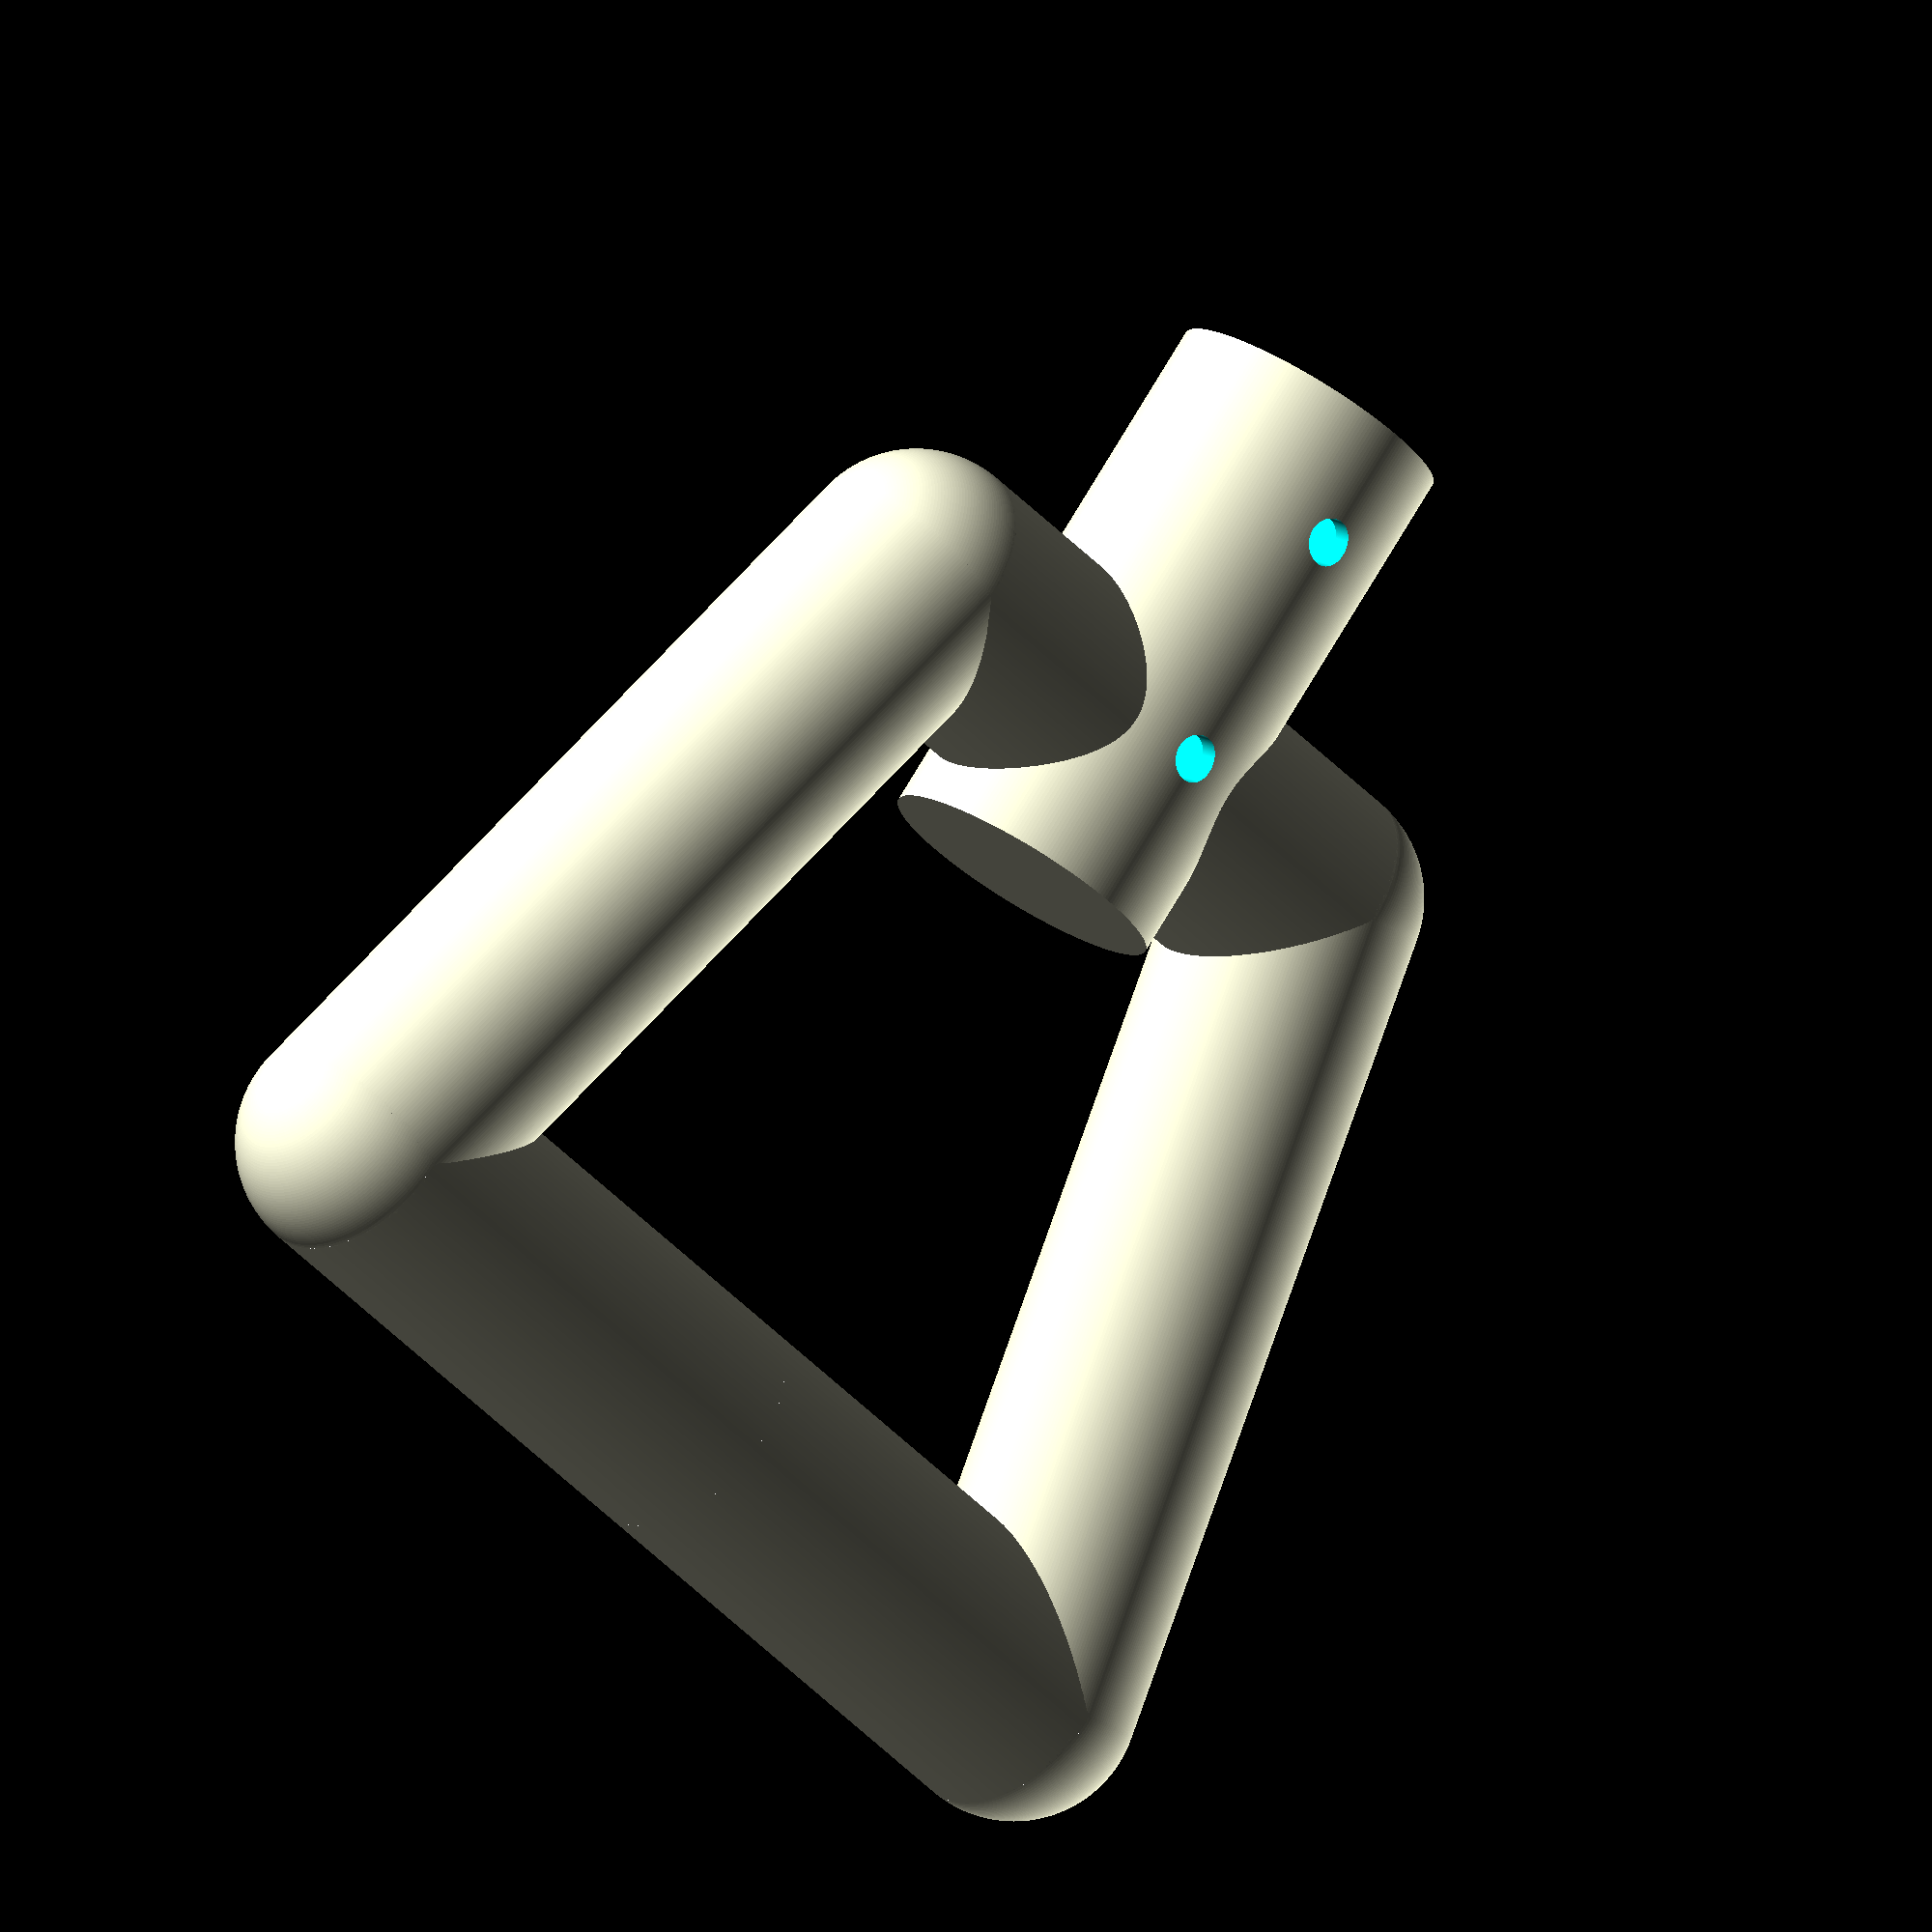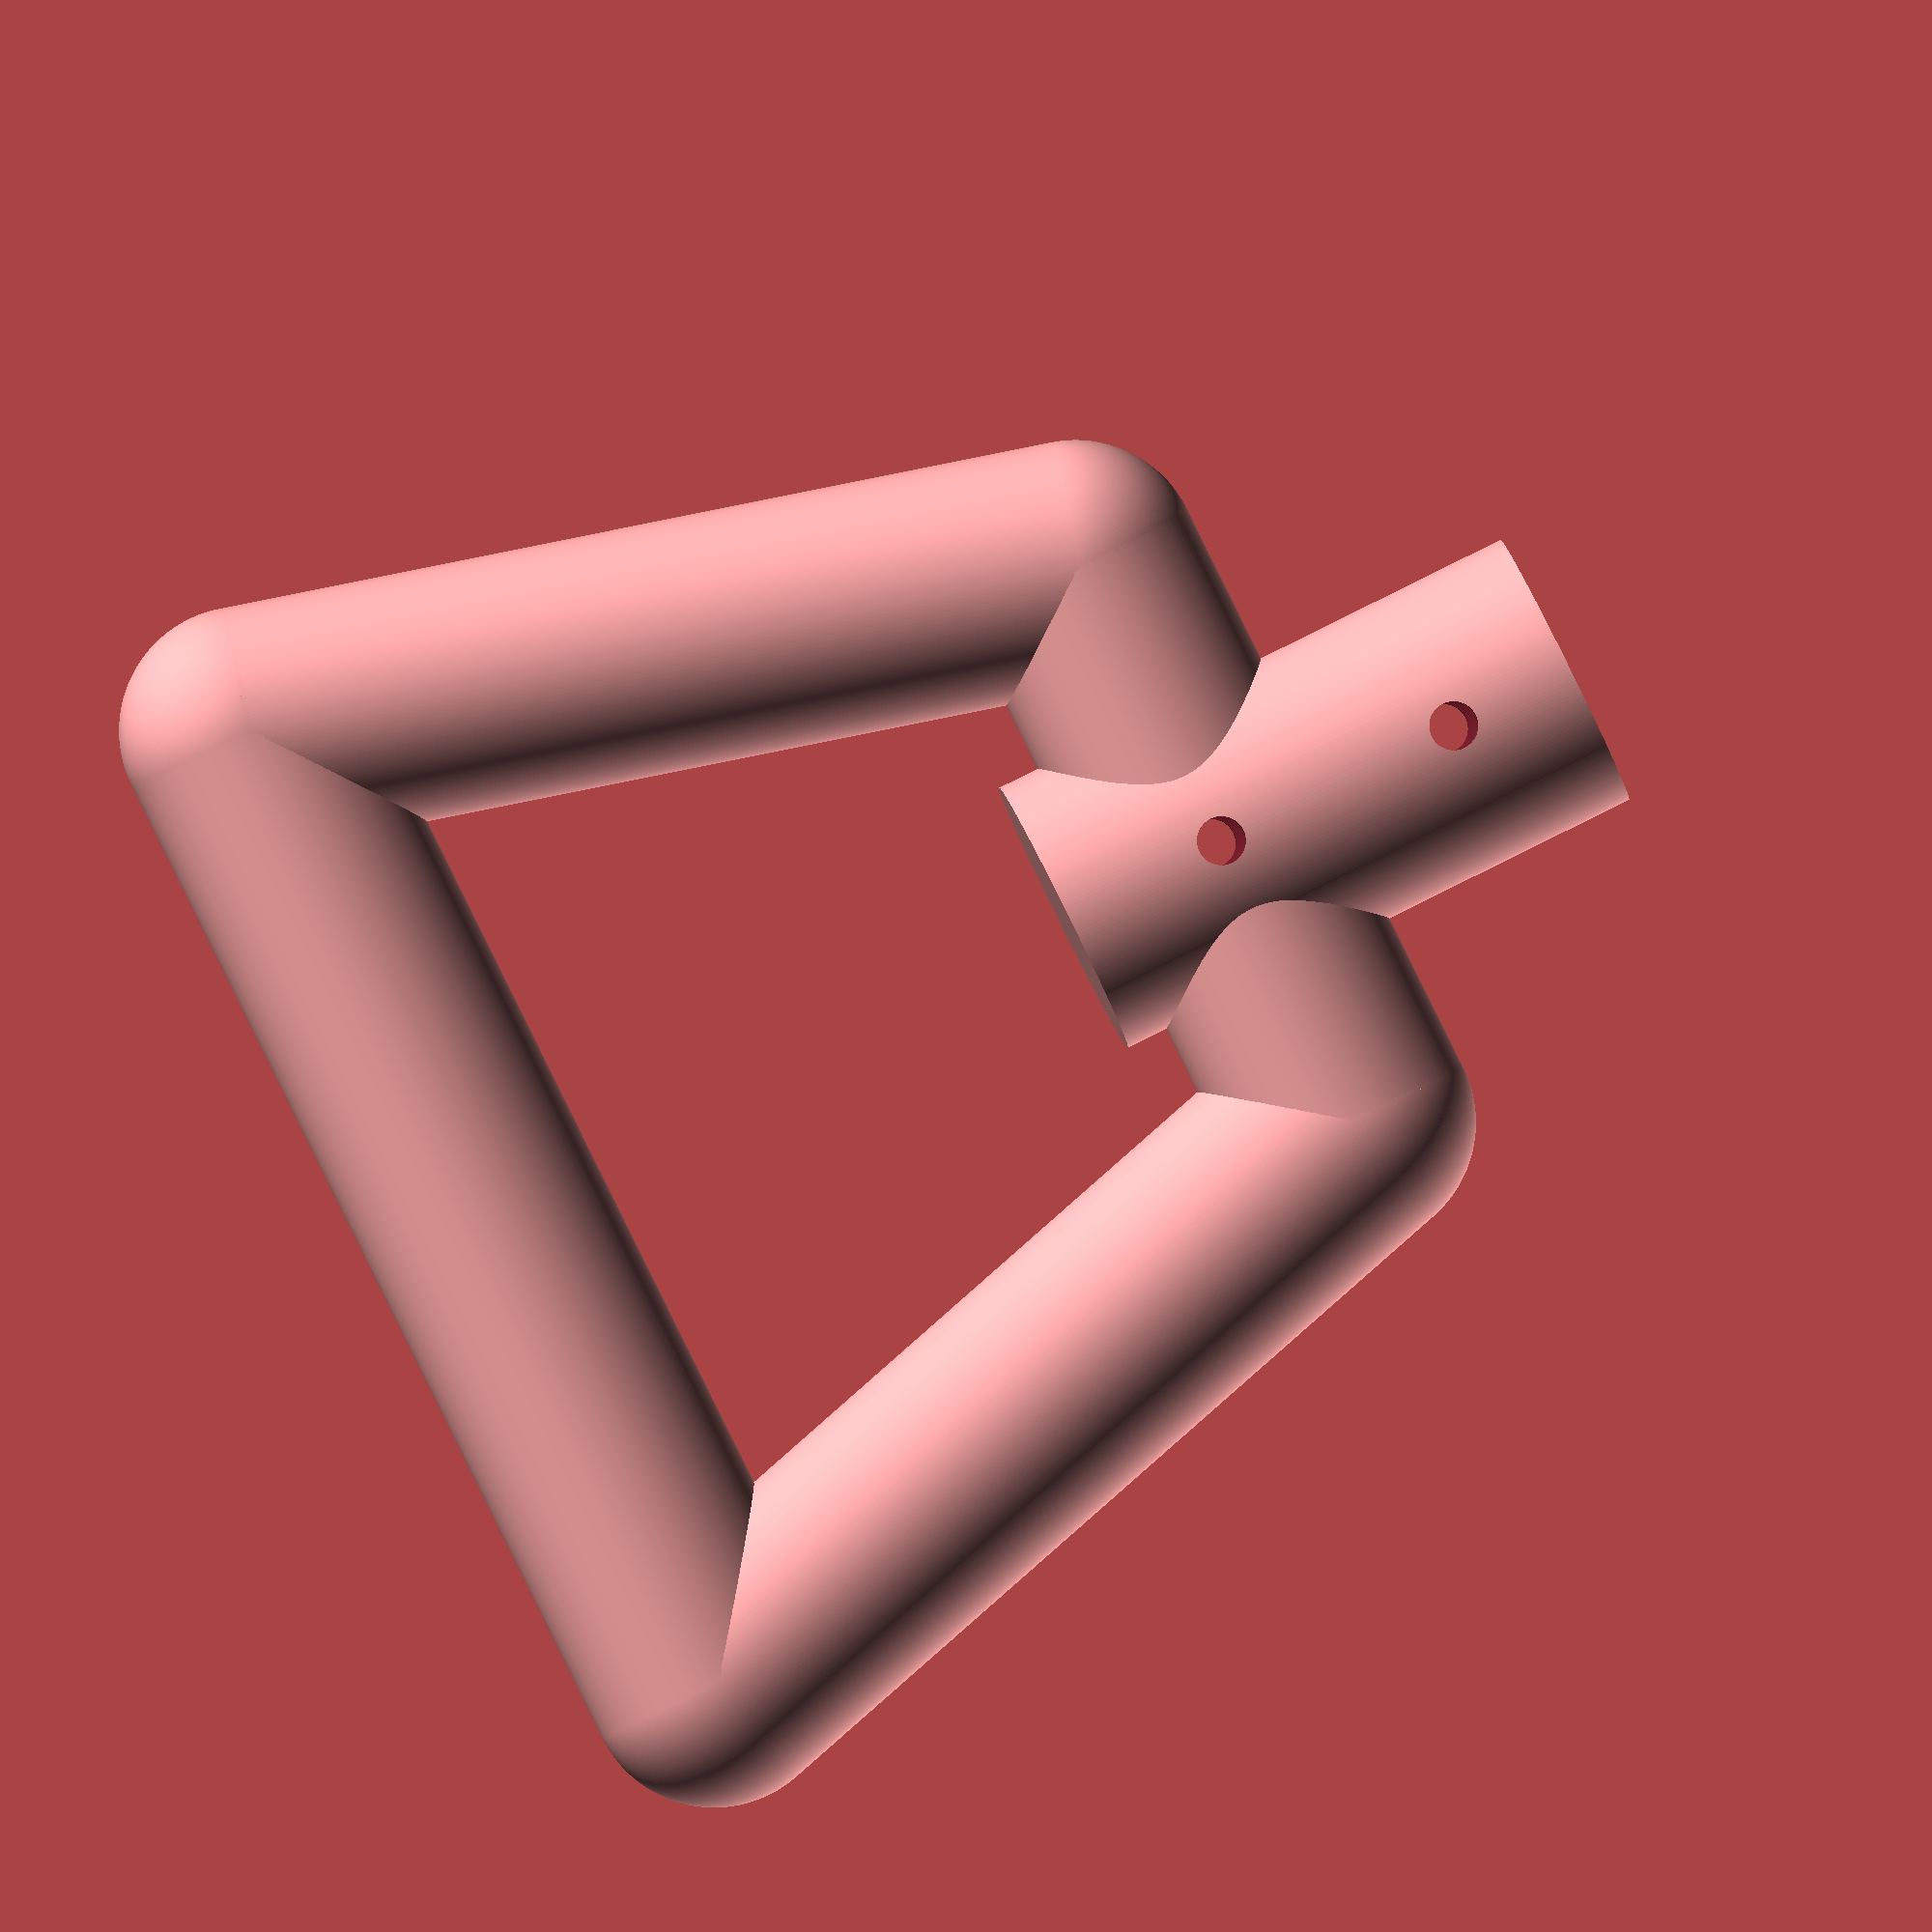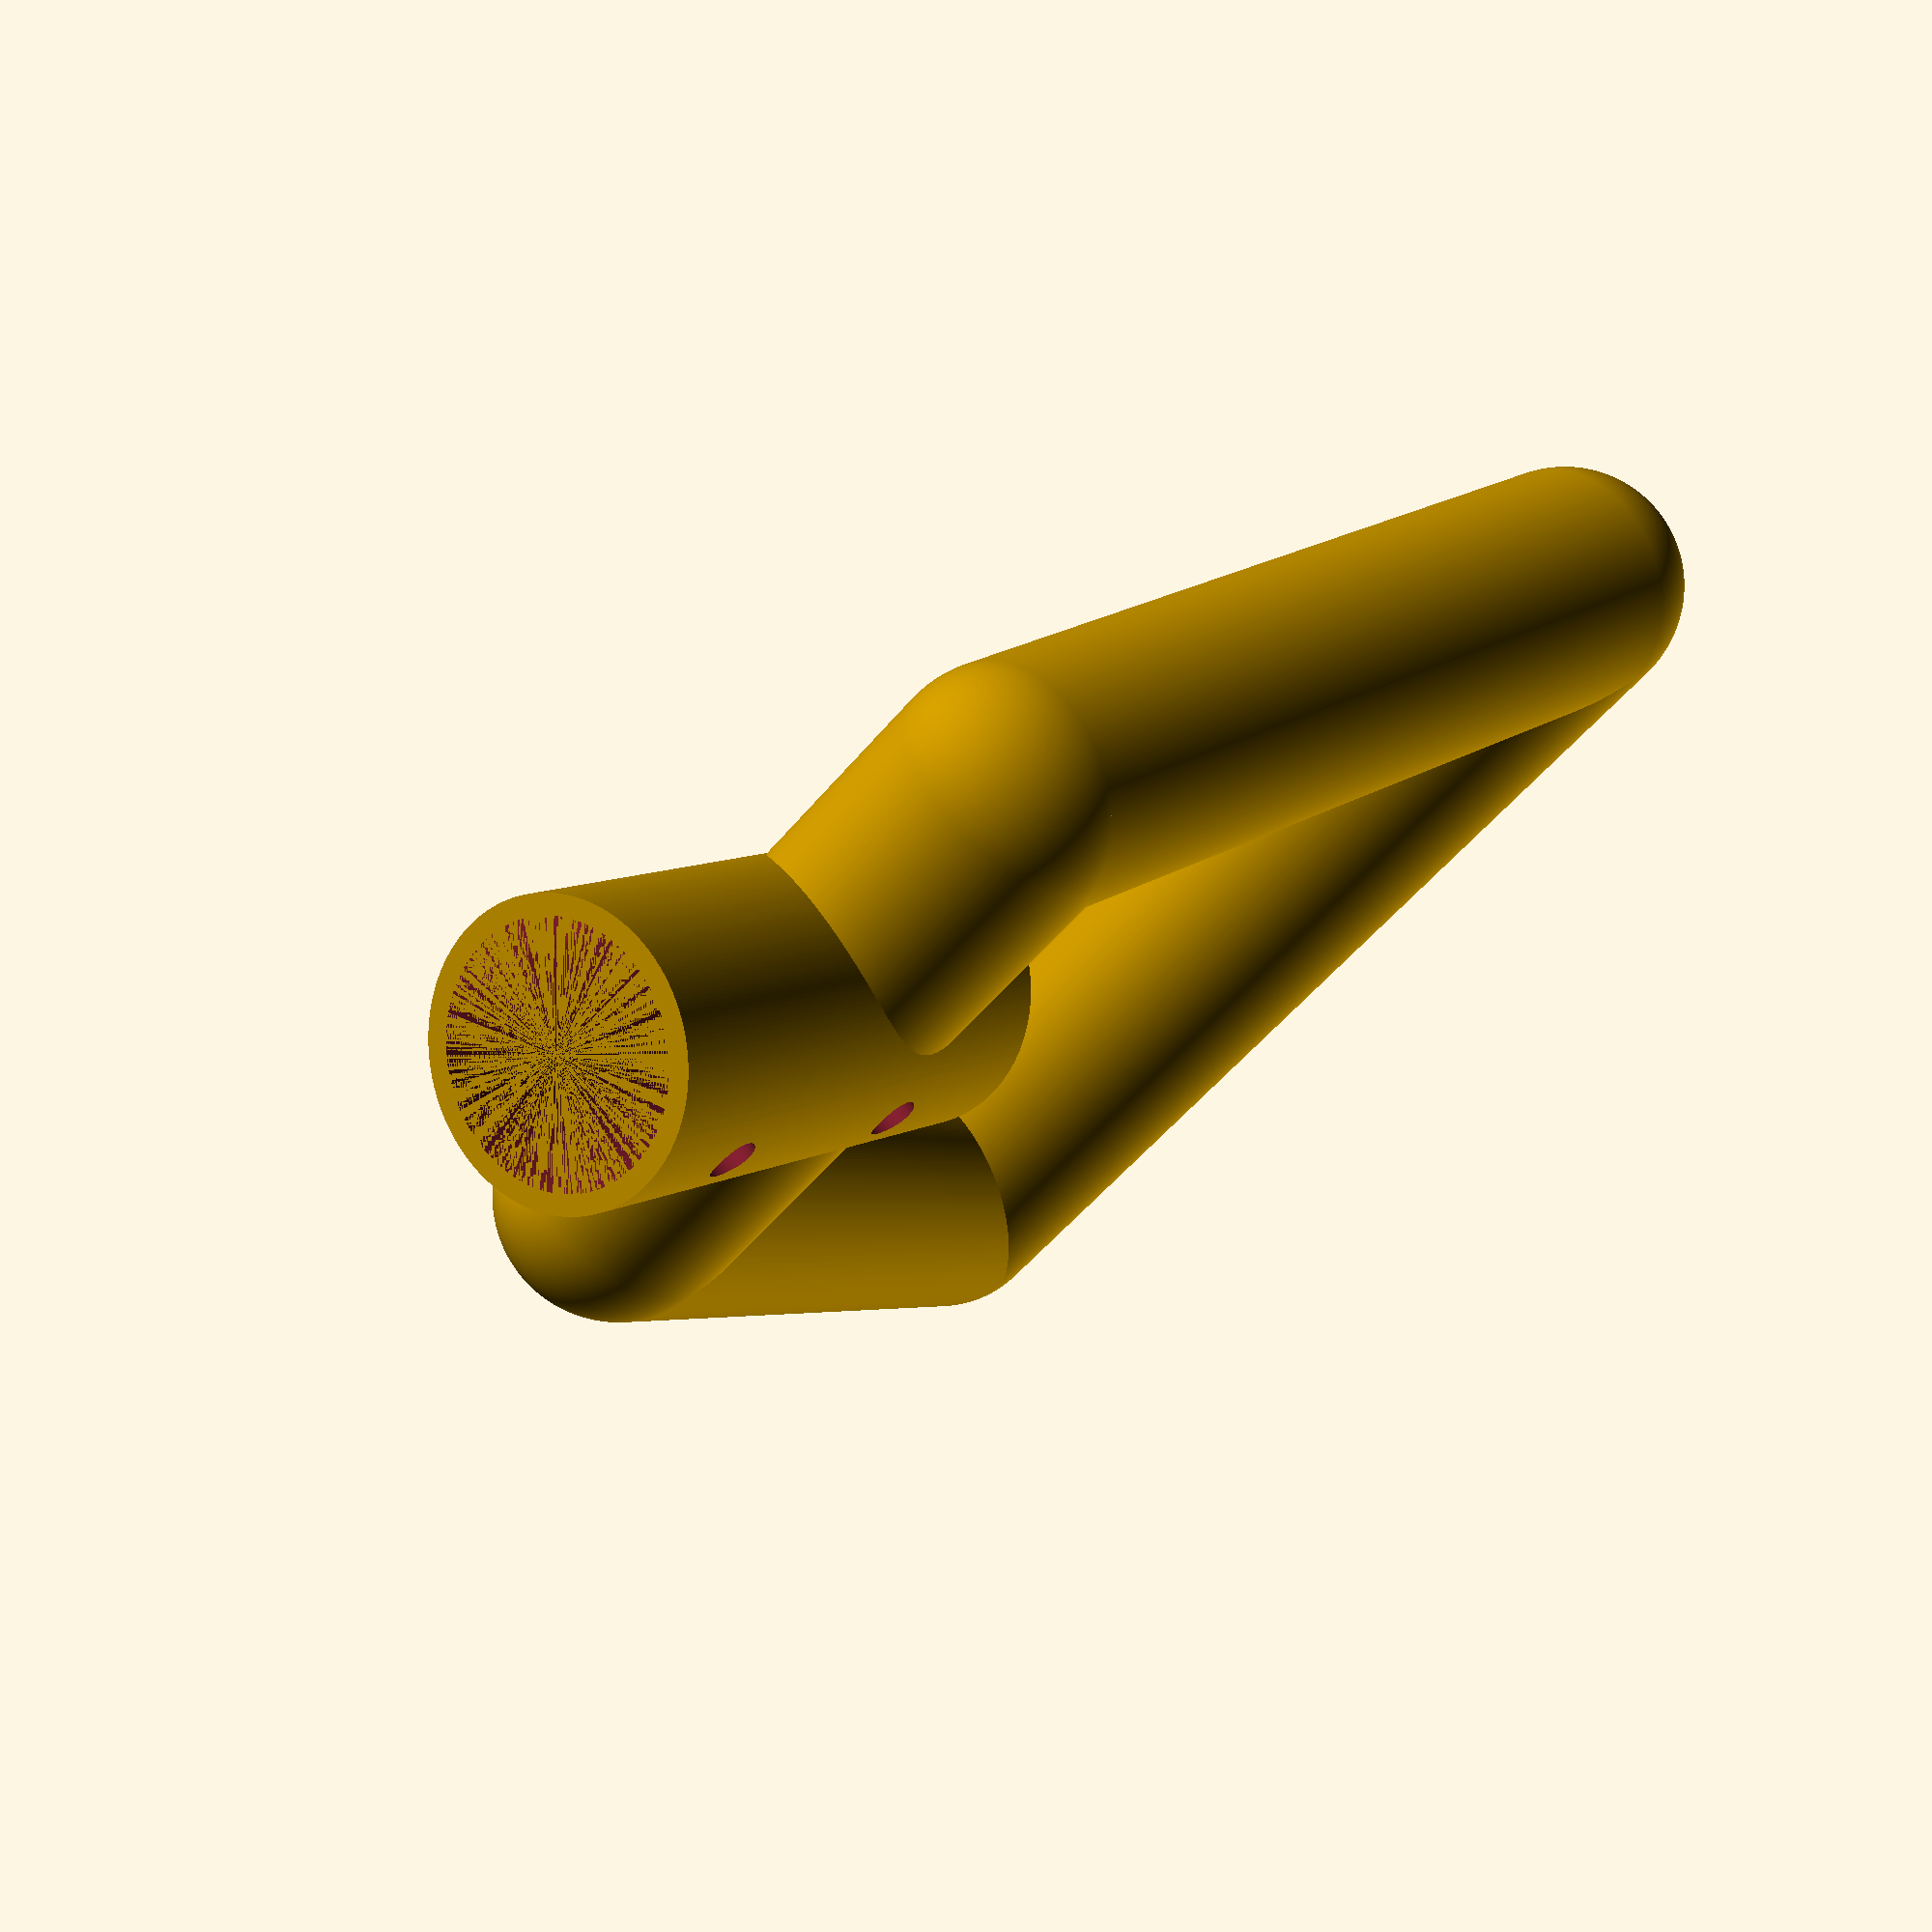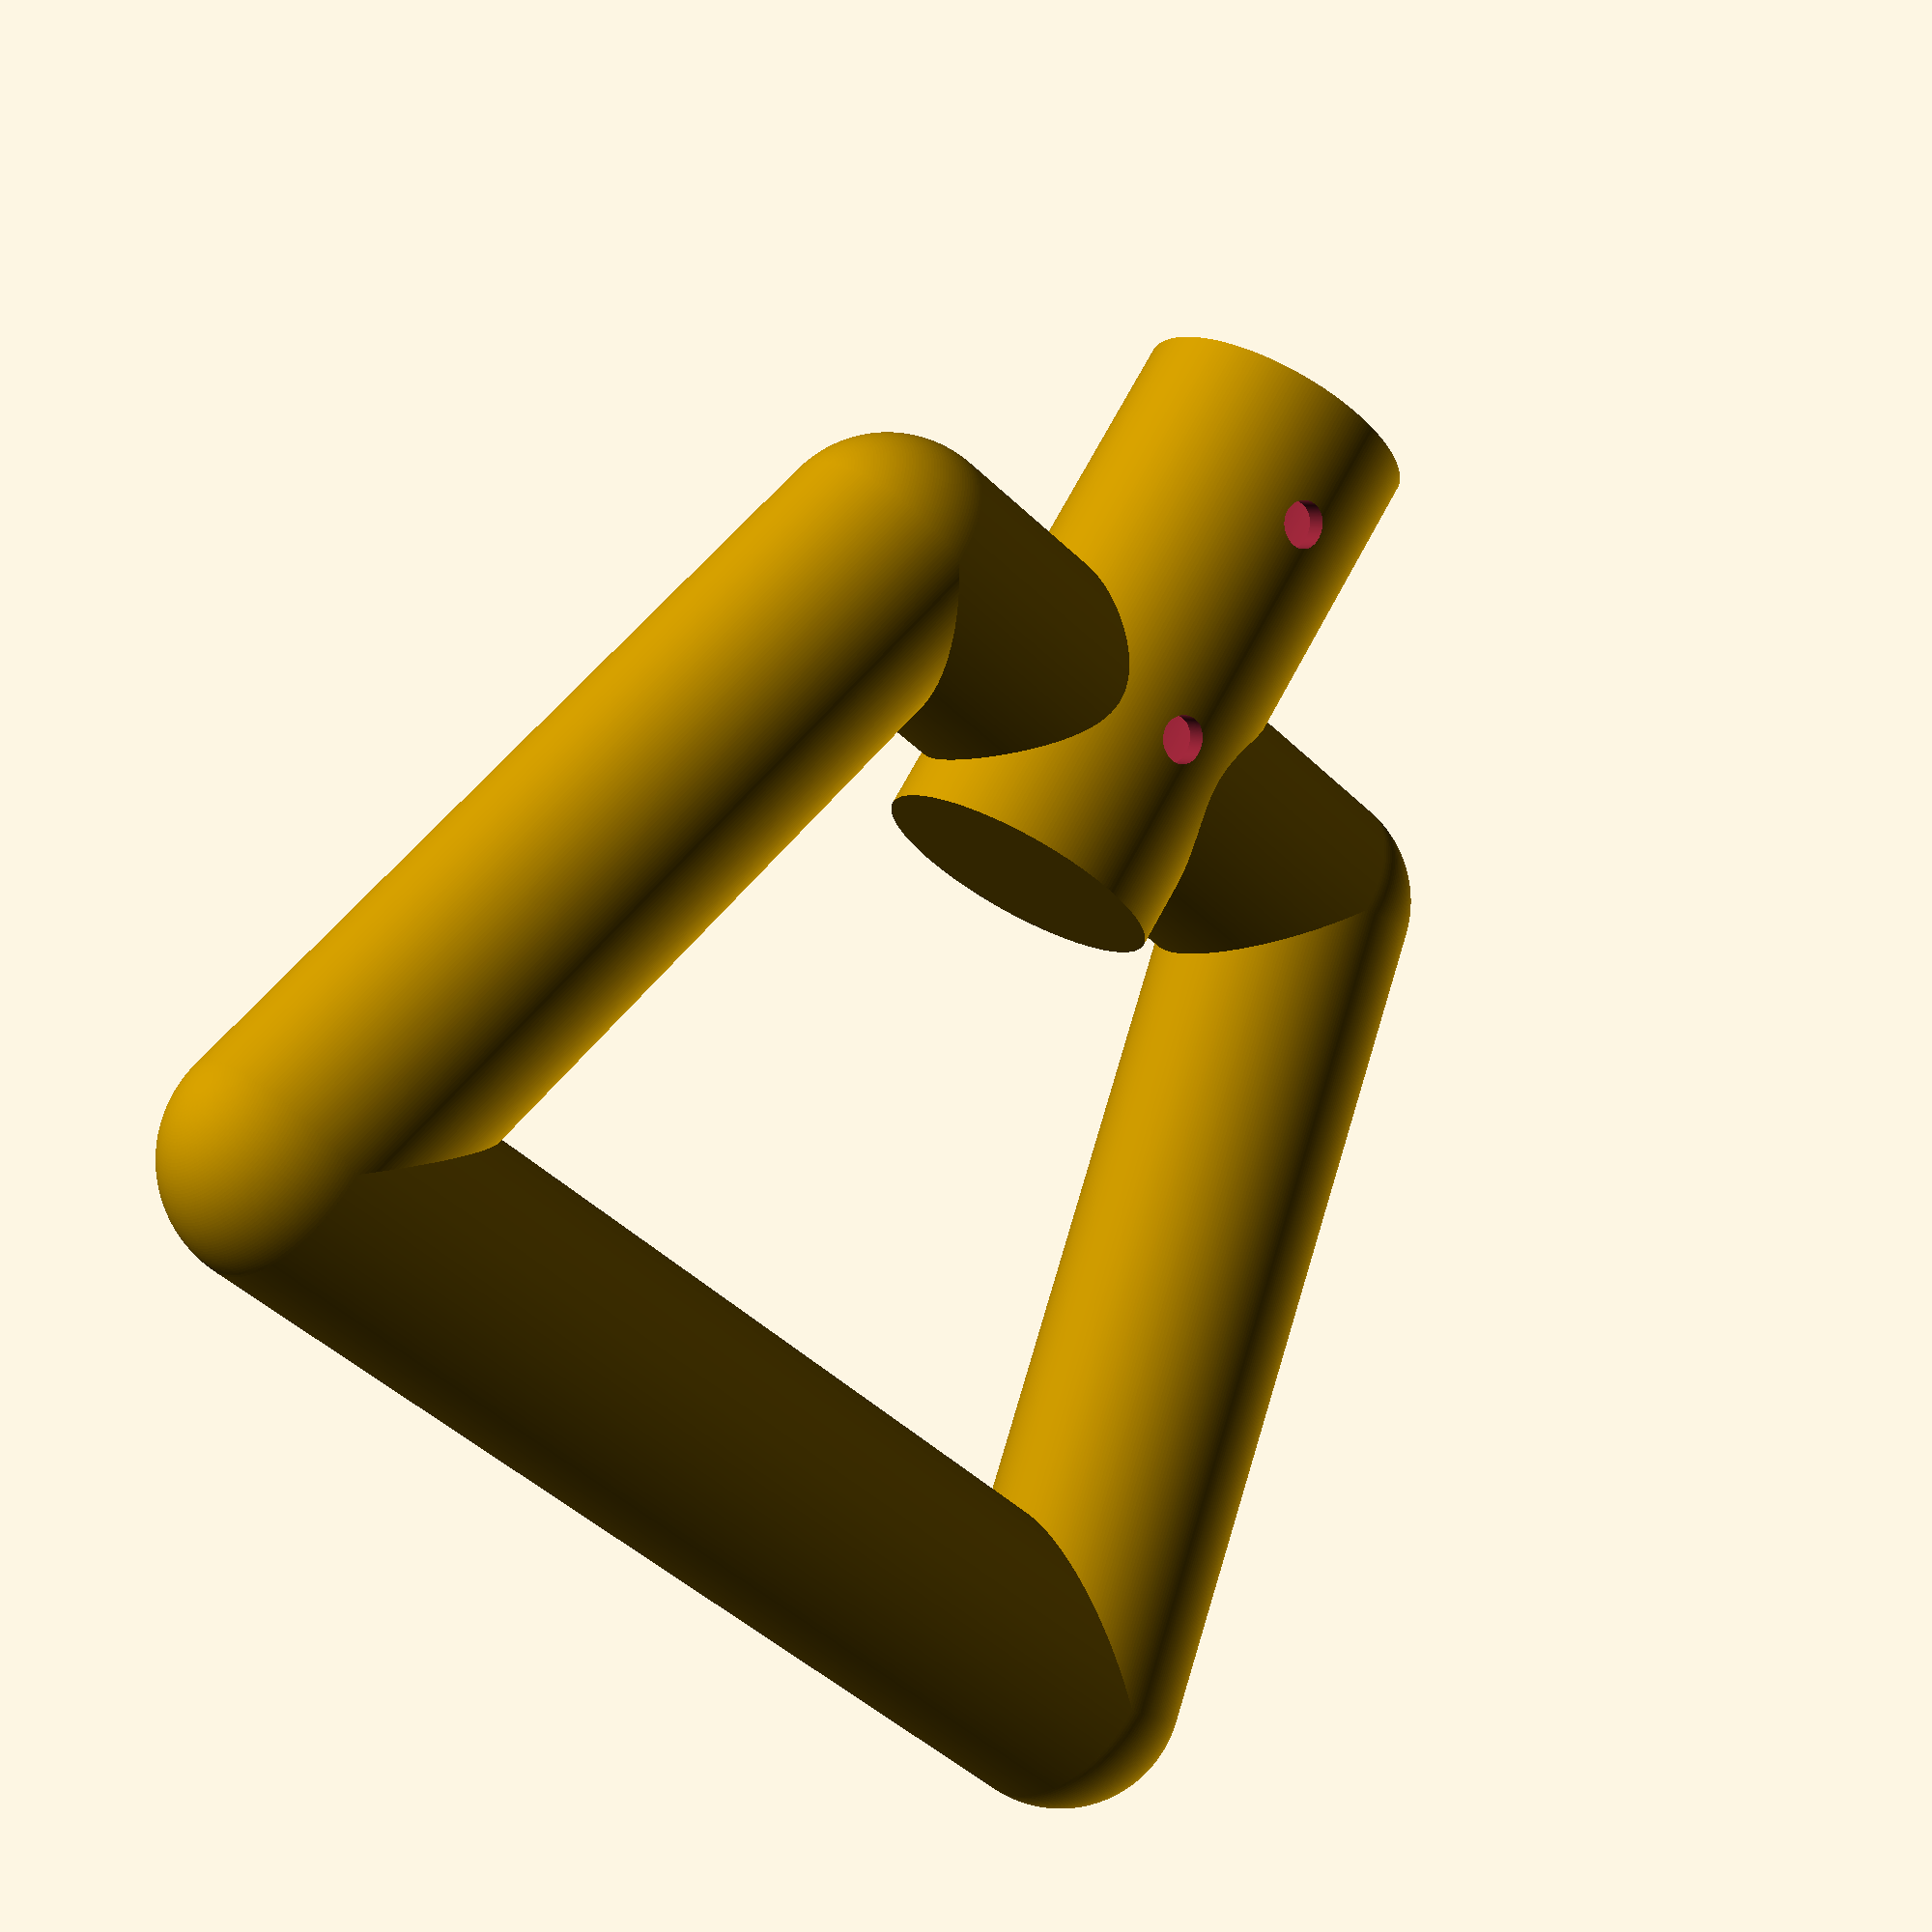
<openscad>
$fn=250;
//shaft diameter in mm
sd=30.5;
//handle length; Changes the length of the grip, value must be half of desired length in mm
lg=65;

module arm(){
    translate([0,0,-15])
    cylinder(38.1,d1=sd,d2=sd,false);
    translate([0,0,38.1-15])
    sphere(d=sd);
    translate([0,0,38.1-15])
    rotate([0,75,0])
    cylinder((lg-38.1)/sin(15),d1=sd,d2=sd);
    translate([(lg-38.1)/tan(15),0,lg-15])
    sphere(d=sd);
    translate([(lg-38.1)/tan(15),0,-15])
    cylinder(lg,d1=sd,d2=sd,false);
};
module arms(){
translate([-30/2,0,0])
rotate([0,-90,0])
arm();
translate([30/2,0,0])
rotate([180,-90,0])
arm();

};
module shaft(){
    cylinder(63.5+5, d1=sd+5,d2=sd+5,false);
};
module bottom(){
    union(){
        translate([0,0,48])
        arms();
        shaft();
    }
};
module bottom_cut(){
    difference(){
        bottom();
        cylinder(63.5, d1=sd, d2=sd,false);
    }
};
;
module screw_holes(){
    difference(){
    bottom_cut();
    translate([0,100,15.875])
    rotate([90,90,0])
    cylinder(200,d1=6,d2=6,false);
    translate([0,100,47.625])
    rotate([90,90,0])
    cylinder(200,d1=6,d2=6,false);
    }
};
;
screw_holes();

</openscad>
<views>
elev=283.6 azim=44.1 roll=30.9 proj=o view=solid
elev=274.7 azim=184.6 roll=63.6 proj=o view=solid
elev=351.9 azim=43.1 roll=212.9 proj=p view=wireframe
elev=106.3 azim=220.2 roll=151.5 proj=p view=solid
</views>
